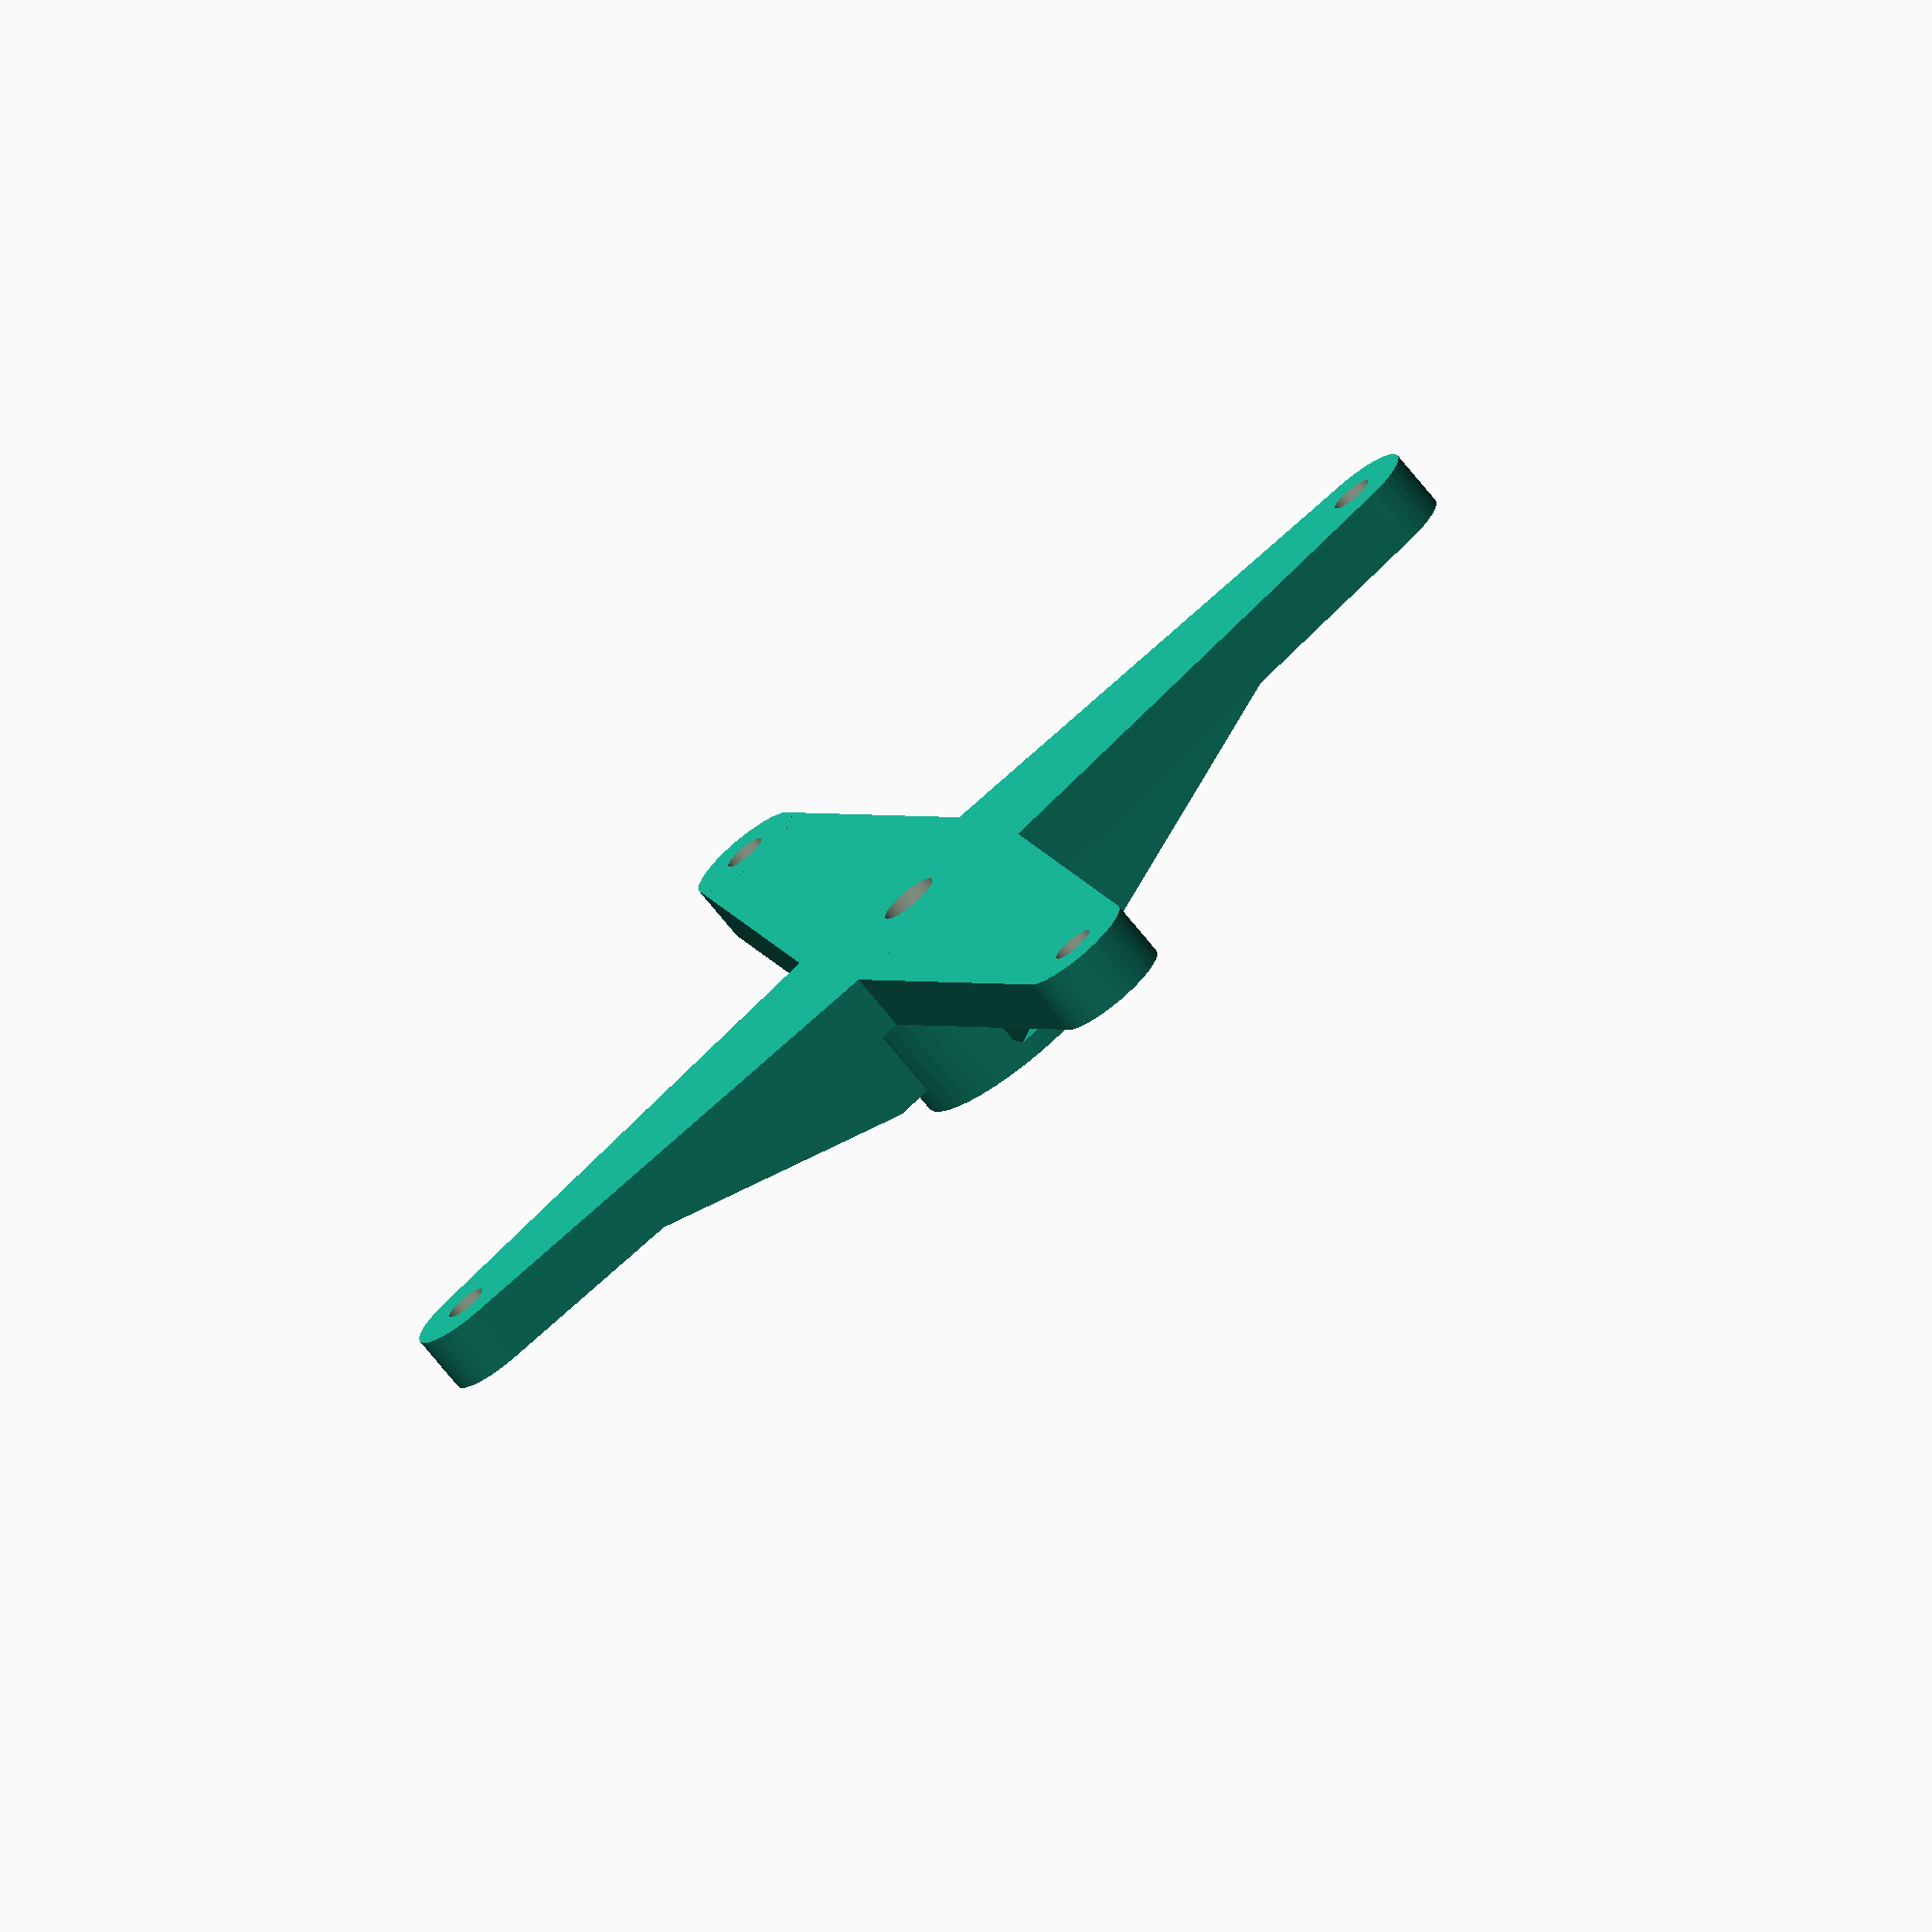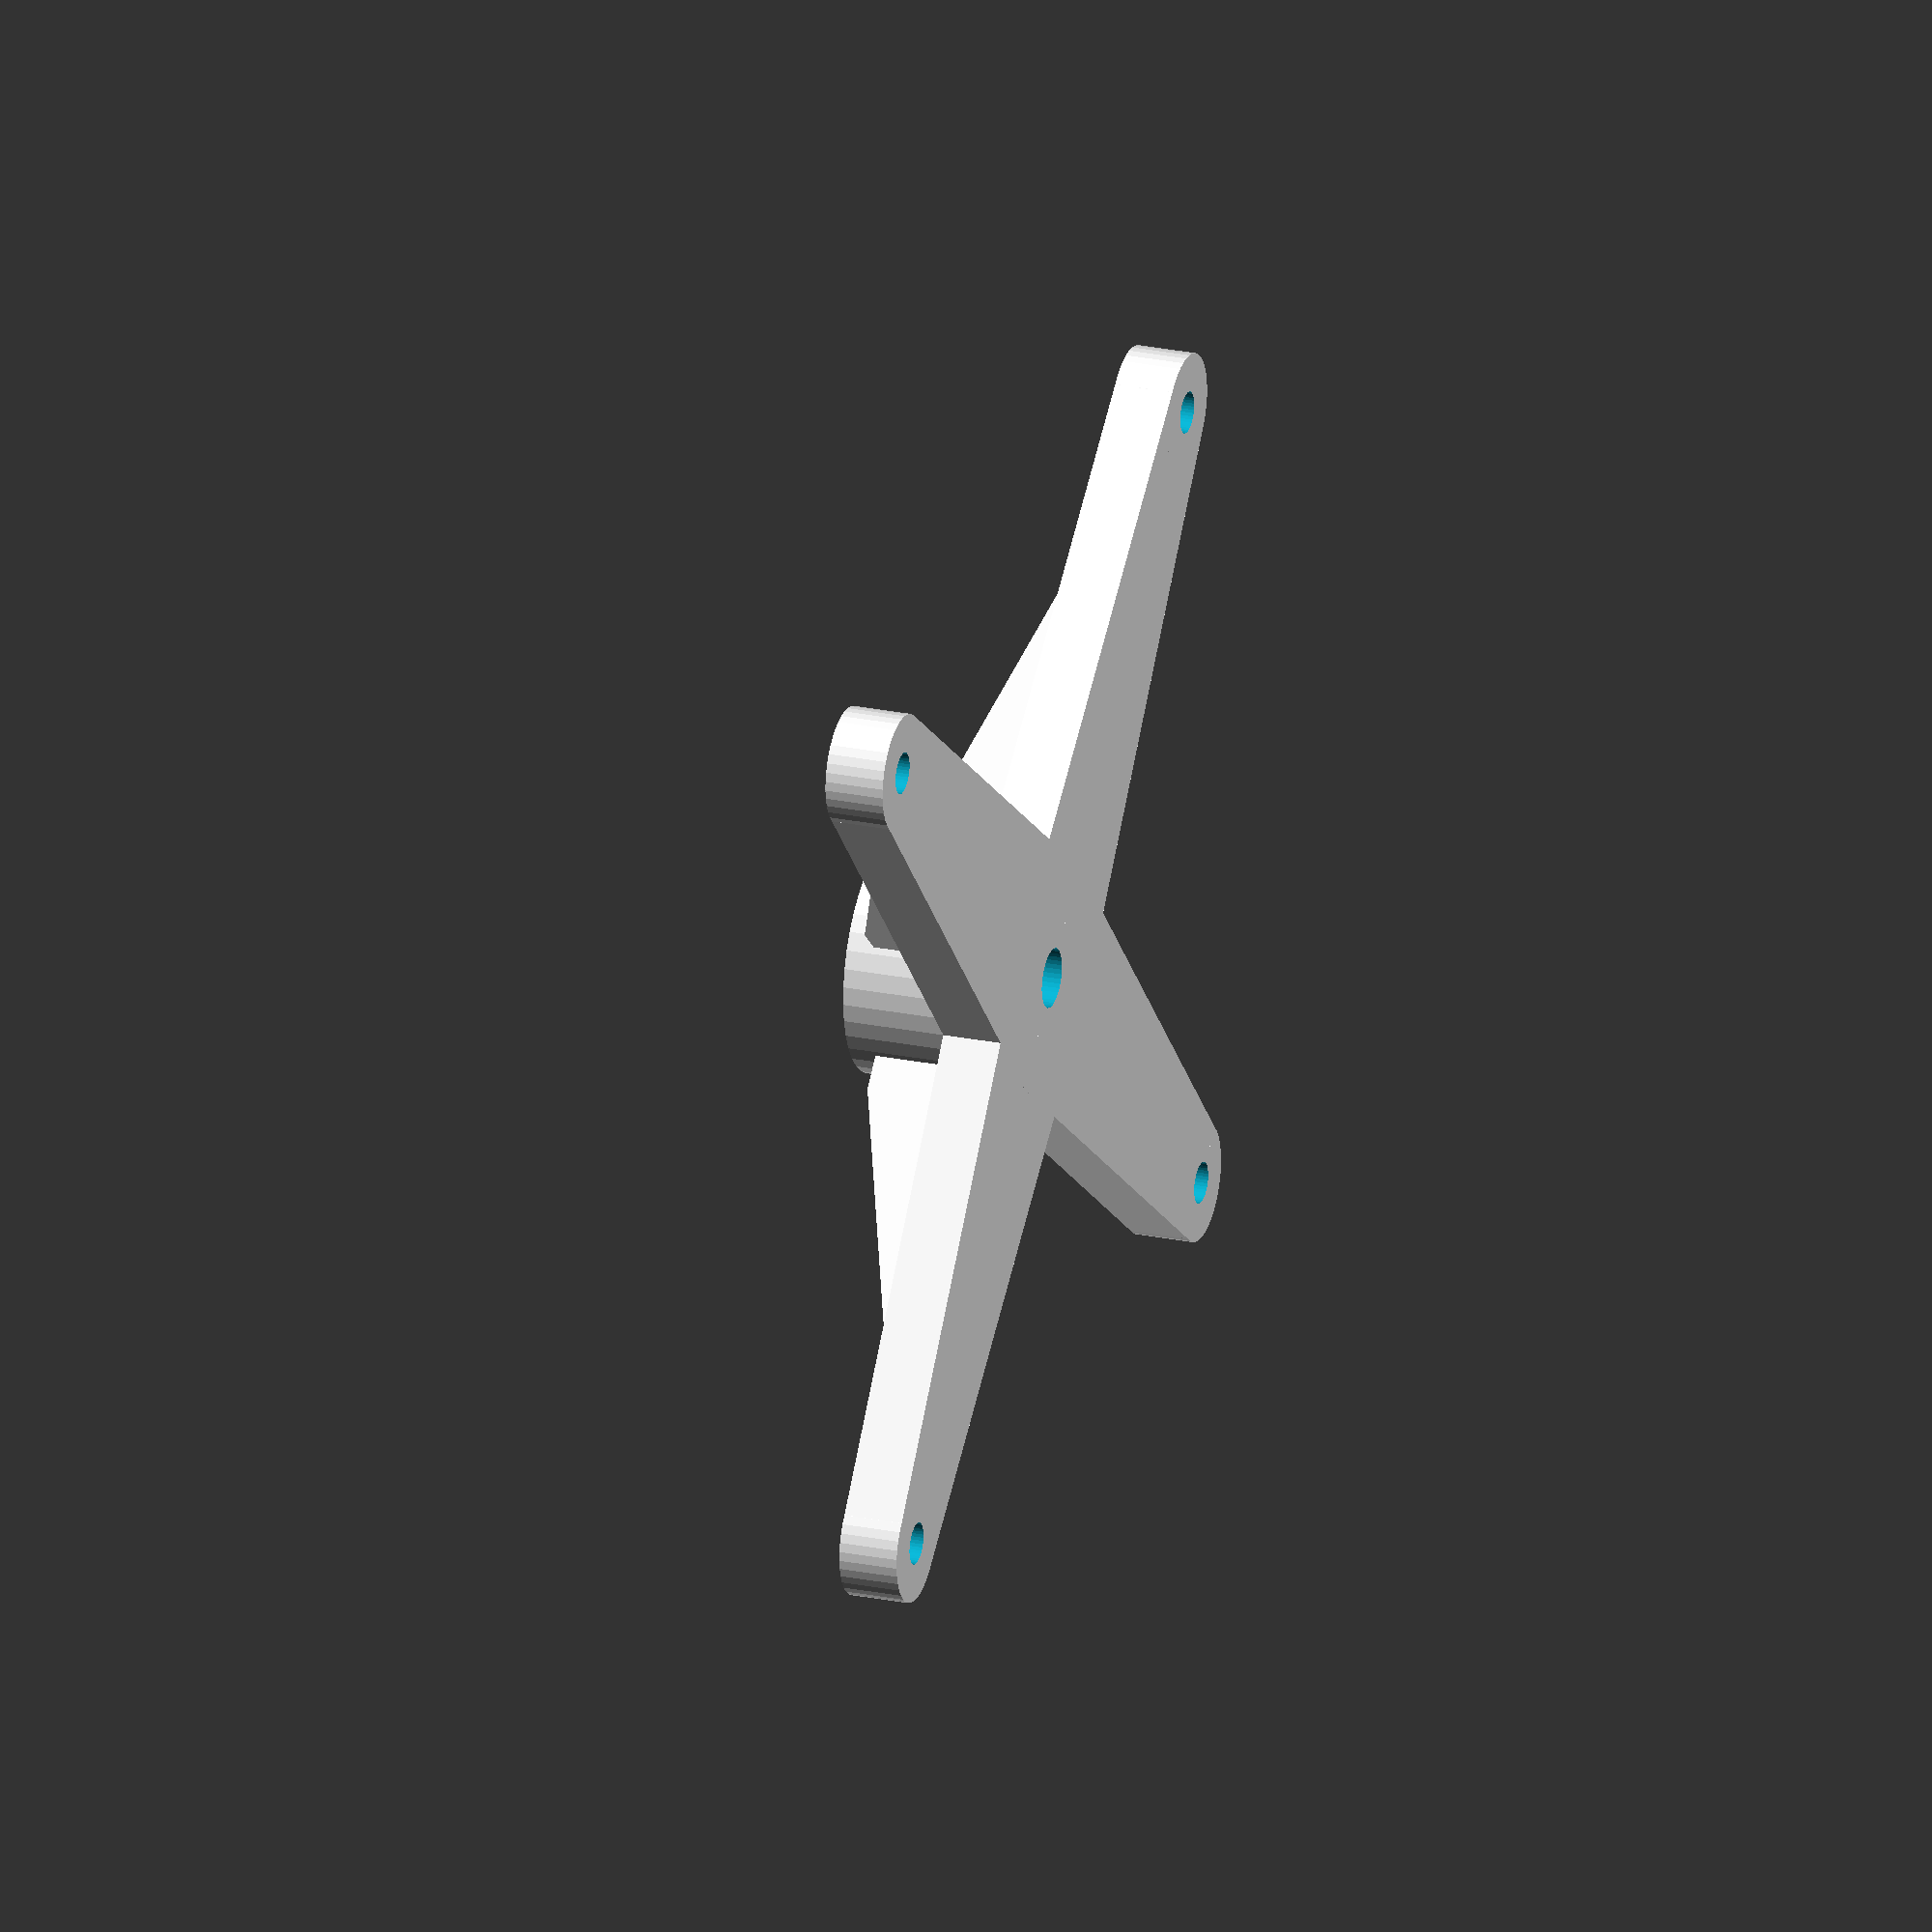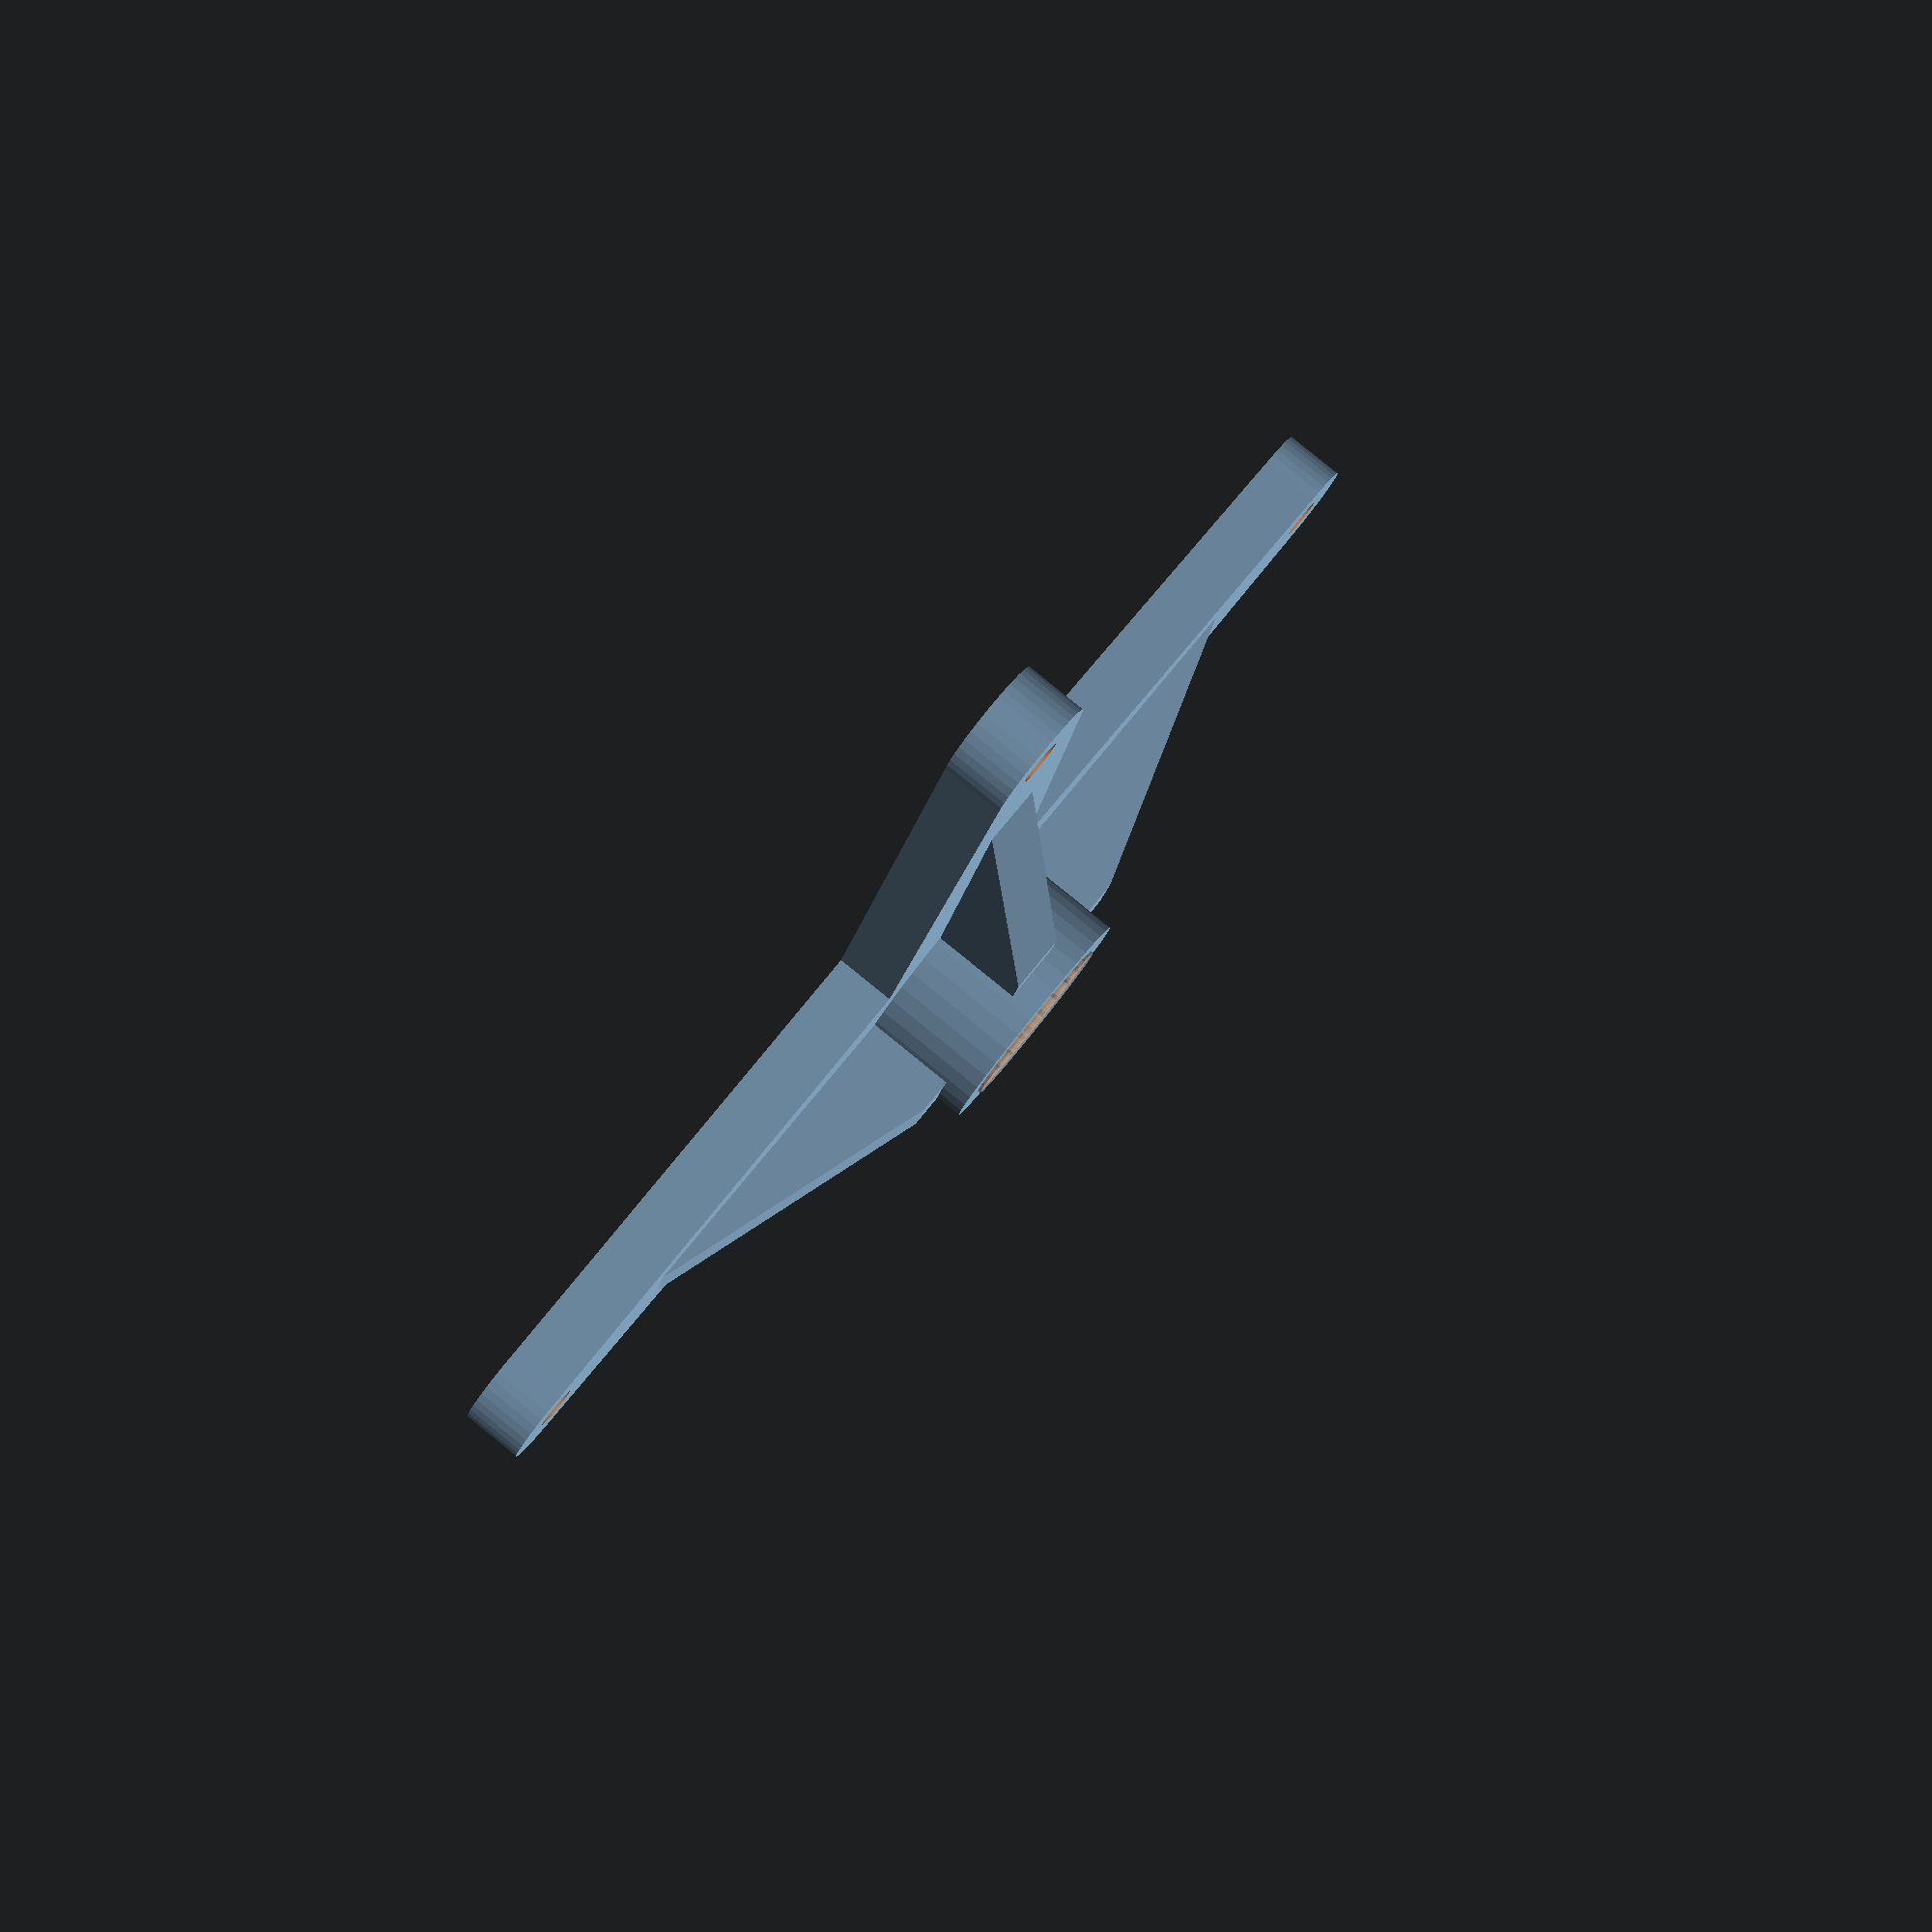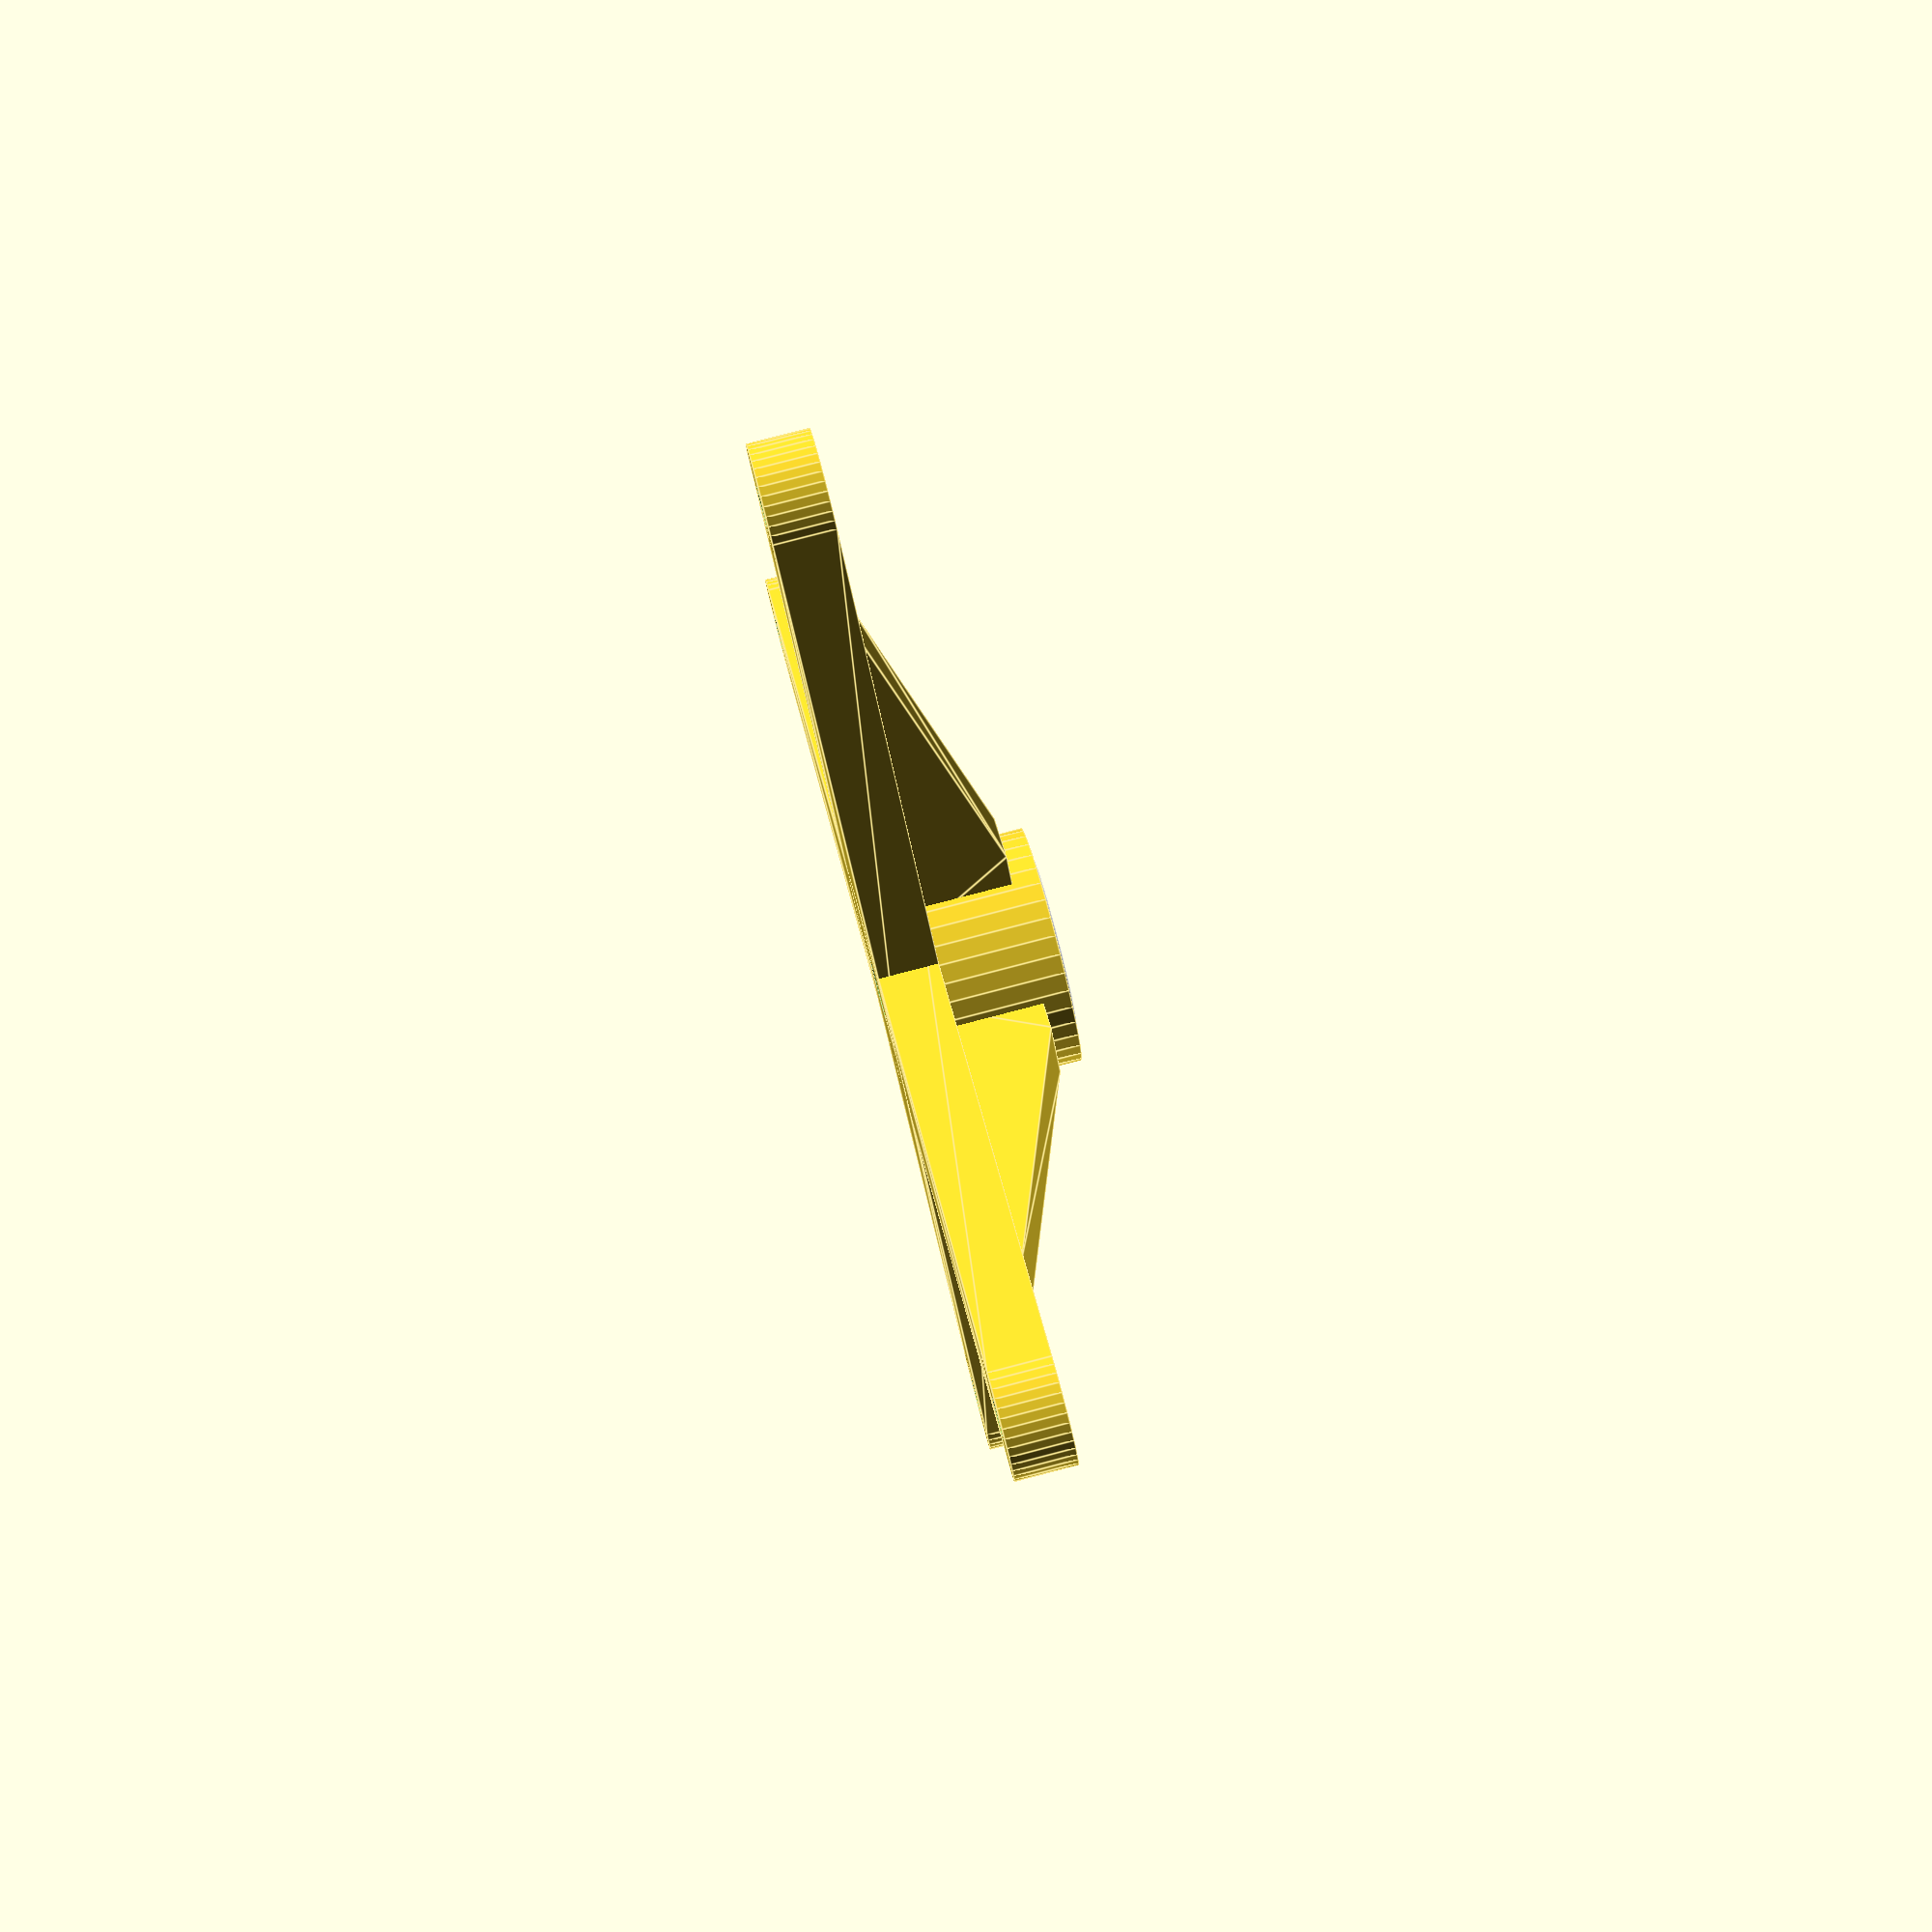
<openscad>
$fn = 40;

HOLDER_THICKNESS = 1;
SCREW_DIAMETER = 1;

ARM_COUNT = 1;

/**
 *  Head / Tooth parameters
 *  Futaba 3F Standard Spline
 *  http://www.servocity.com/html/futaba_servo_splines.html
 *  external diameter, tooth count, tooth height, tooth length, tooth width, thickness
 */
FUTABA_3F_SPLINE = [5.92, 25, 0.2, 0.55, 0.1, 4];

/**
 *  Tooth
 *
 *    |<-w->|
 *    |_____|___
 *    /     \  ^h
 *  _/       \_v
 *   |<--l-->|
 *
 *  - tooth length (l)
 *  - tooth width (w)
 *  - tooth height (h)
 *  - thickness
 *
 */
module servo_head_tooth(length, width, height, thickness) {
    linear_extrude(height = thickness) {
        polygon([[-length / 2, 0], [-width / 2, height], [width / 2, height], [length / 2,0]]);
    }
}

module servo_head(params) {

    diameter = params[0];
    count = params[1];
    height = params[2];
    length = params[3];
    width = params[4];
    thickness = params[5];

    % cylinder(r = diameter / 2, h = thickness + 1);

    cylinder(r = diameter / 2 - height + 0.03, h = thickness);

    for (i = [0 : count]) {
        rotate([0, 0, i * (360 / count)]) {
            translate([0, diameter / 2 - height, 0]) {
                servo_head_tooth(length, width, height, thickness);
            }
        }
    }
}

/**
 *  Servo hold
 *  - Head / Tooth parameters
 *  - Arms params (length and count)
 */
module servo_arm(params, arms) {

    diameter = params[0];
    count = params[1];
    height = params[2];
    length = params[3];
    width = params[4];
    thickness = params[5];

    arm_length = arms[0];
    arm_count = arms[1];

    /**
     *  Servo arm
     */
    module arm(length, width, head_height, thickness, hole_count = 1) {

        difference() {
            union() {
                cylinder(r = width / 2, h = thickness);

                linear_extrude(height = thickness) {
                    polygon([[-width / 2, 0], [-width / 4, length], [width / 4, length],[width / 2, 0]]);
                }

                translate([0, length, 0]) {
                    cylinder(r = width / 4, h = thickness);
                }

                translate([-thickness / 2 + 2, 3, -4]) {
                    rotate([90, 0, 0]) {
                        rotate([0, -90, 0]) {
                            linear_extrude(height = thickness) {
                                polygon([[-length / 1.7, 4], [0, 4], [0, - head_height + 5], [-2, - head_height + 5]]);
                            }
                        }
                    }
                }
            }

            // Hole
            for (i = [0 : hole_count - 1]) {
                //translate([0, length - (length / hole_count * i), -1]) {
                translate([0, length - (4 * i), -1]) {
                    cylinder(r = 0.7, h = 10);
                }
            }

            cylinder(r = SCREW_DIAMETER, h = 10);
        }
    }

    difference() {
        translate([0, 0, 0.1]) {
            cylinder(r = diameter / 2 + HOLDER_THICKNESS, h = thickness + 1);
        }

        cylinder(r = SCREW_DIAMETER, h = 10);

        servo_head(params);
    }

    // Arm
    translate([0, 0, thickness]) {
        for (i = [0 : arm_count - 1]) {
            rotate([0, 0, i * (360 / arm_count)]) {
                arm(arm_length, diameter + HOLDER_THICKNESS * 2, thickness, 2);
            }
        }
    }
}

rotate([0, 180, 0])
//intersection() {
//    cylinder(r = 5, h = 10);
    servo_arm(FUTABA_3F_SPLINE, [20, 4]);
//}

//tooth();


</openscad>
<views>
elev=252.4 azim=20.3 roll=321.1 proj=o view=wireframe
elev=156.5 azim=137.8 roll=70.6 proj=o view=solid
elev=274.9 azim=13.5 roll=309.0 proj=p view=solid
elev=278.3 azim=310.3 roll=255.4 proj=p view=edges
</views>
